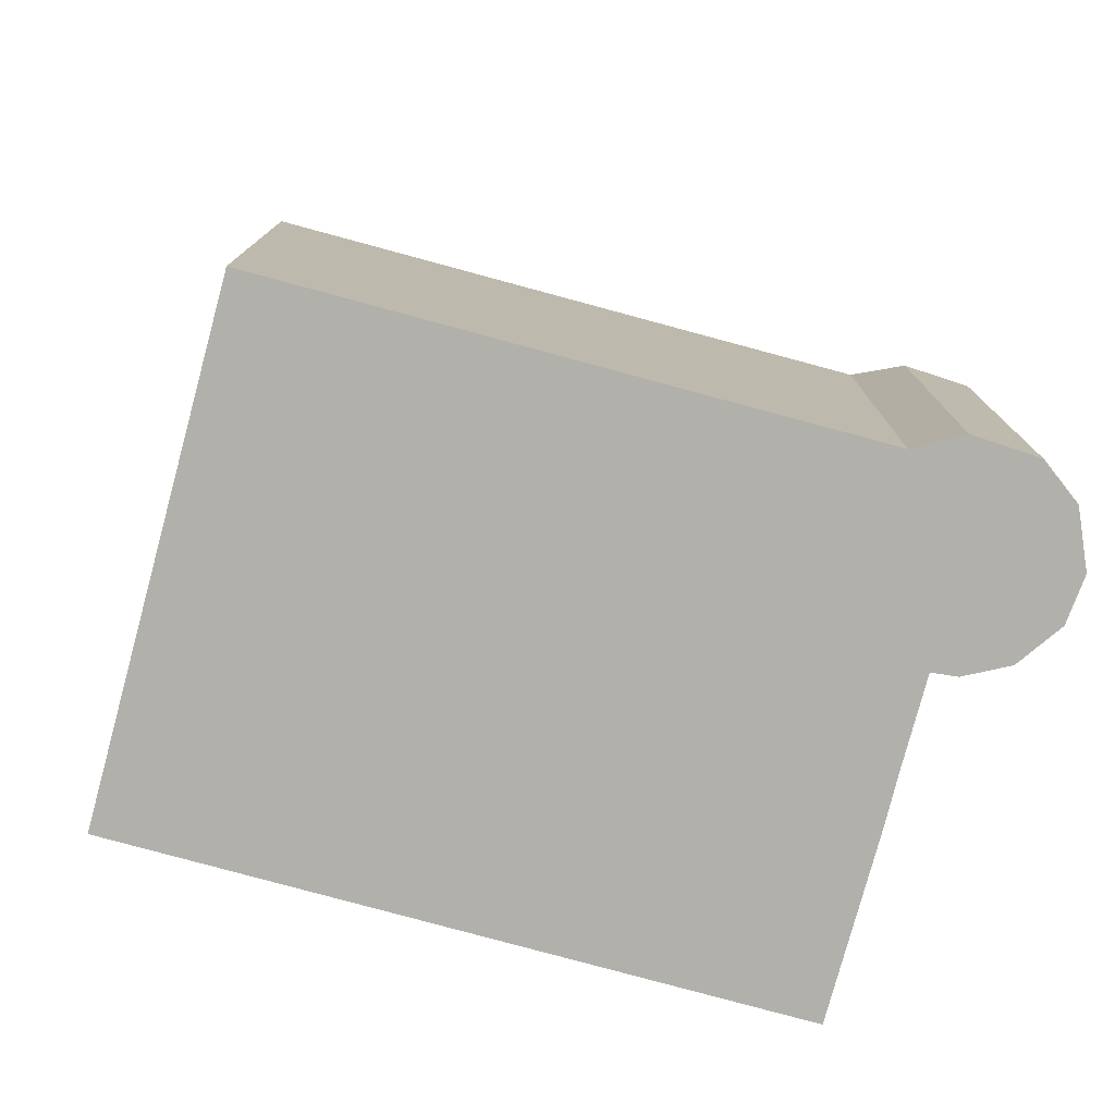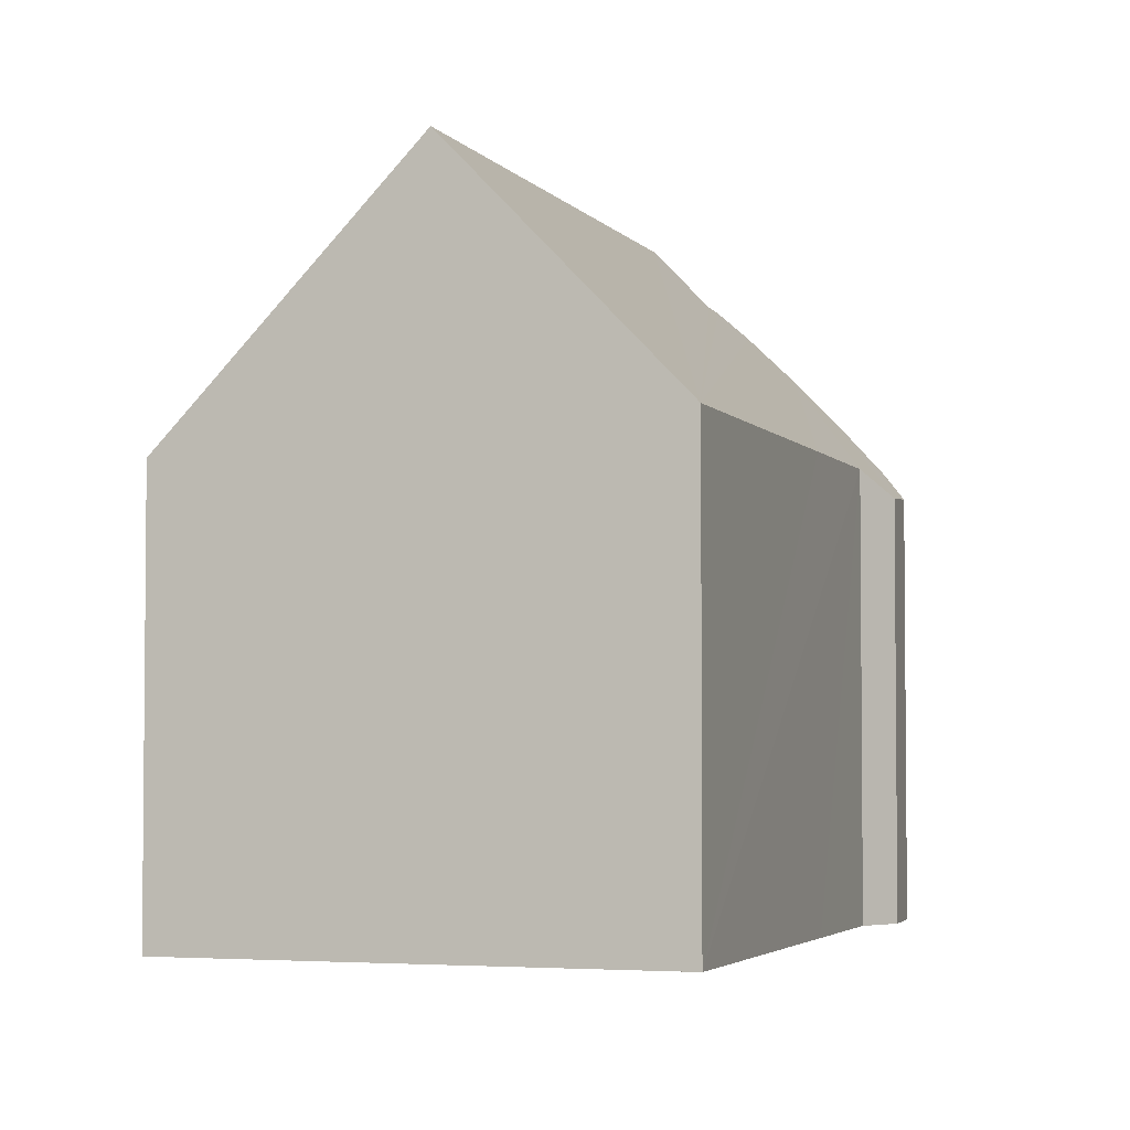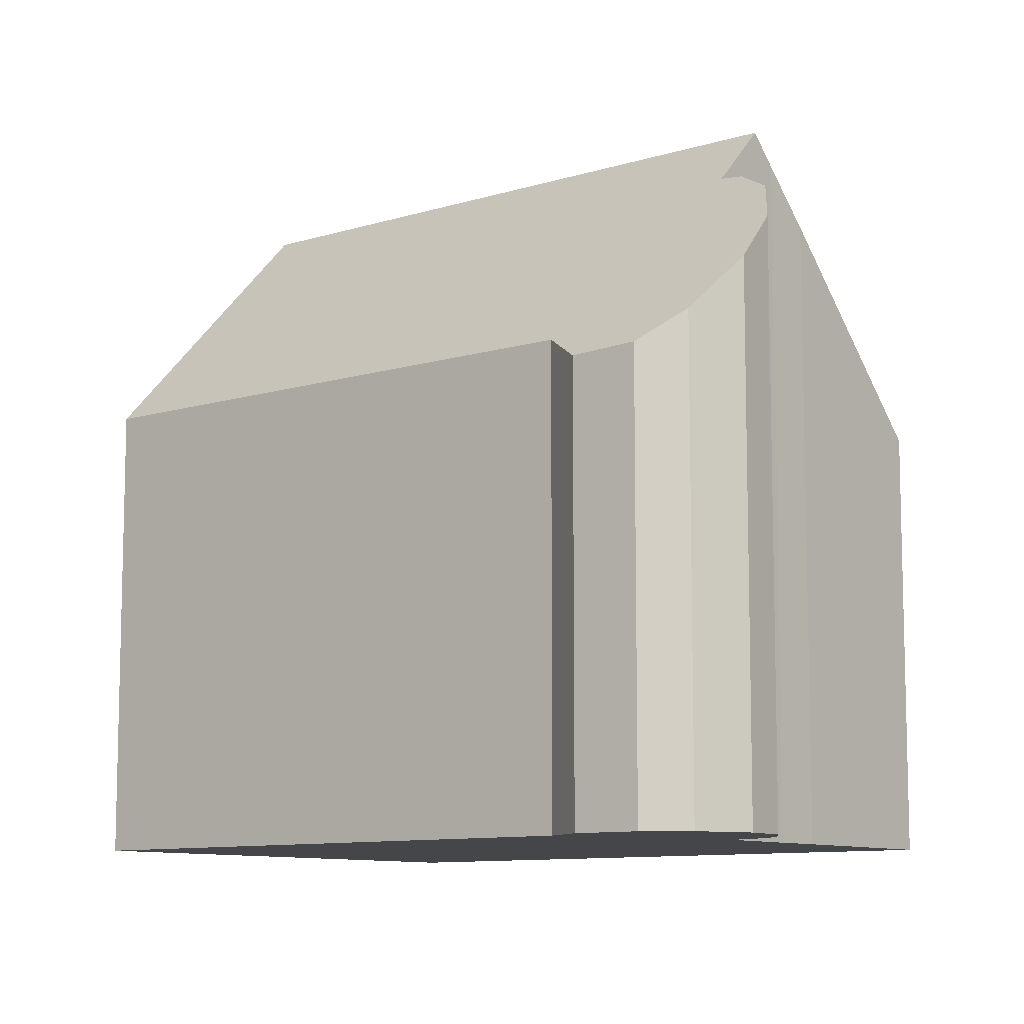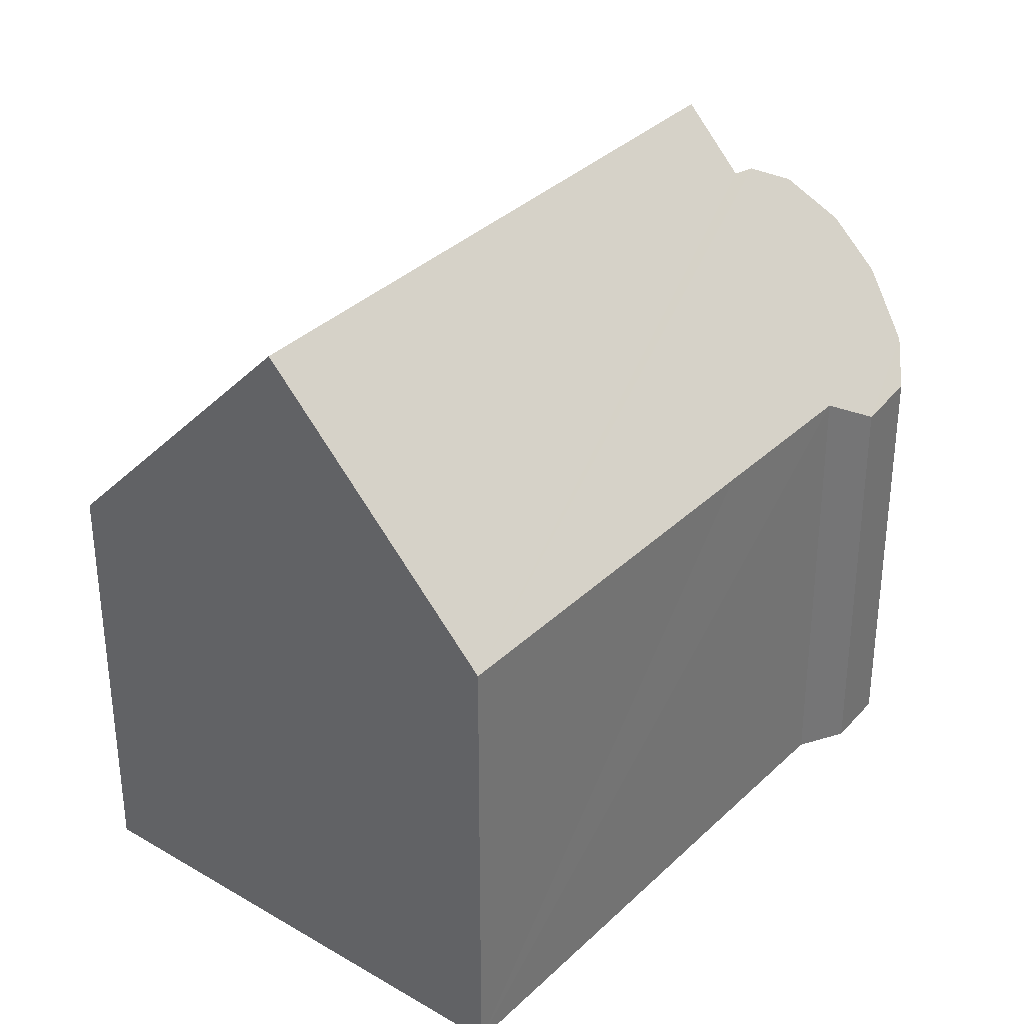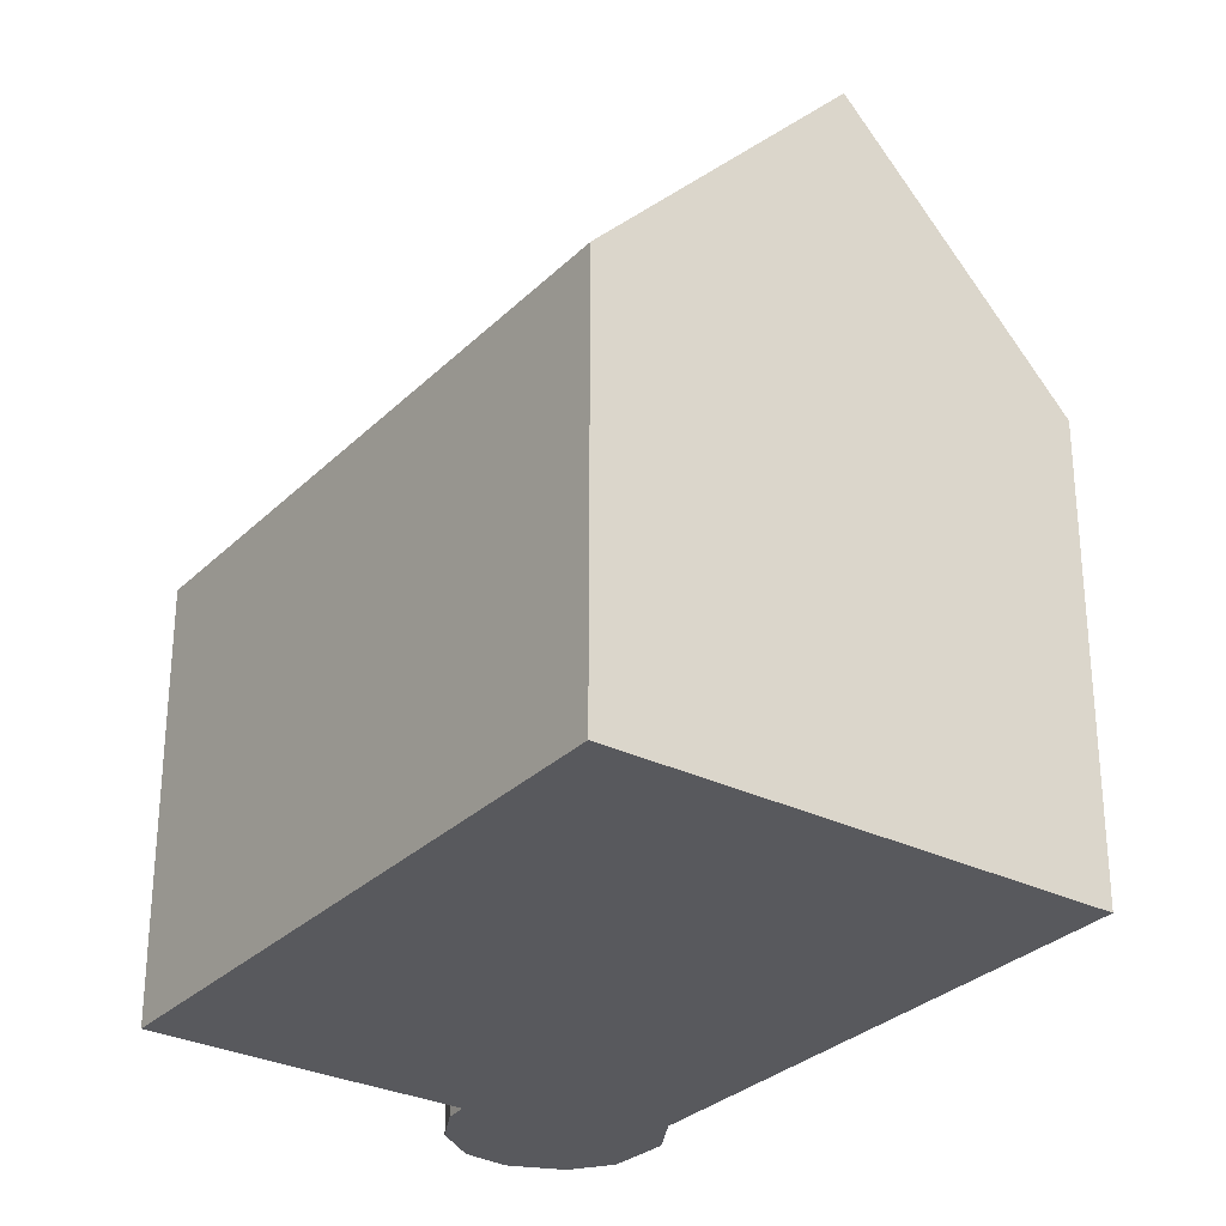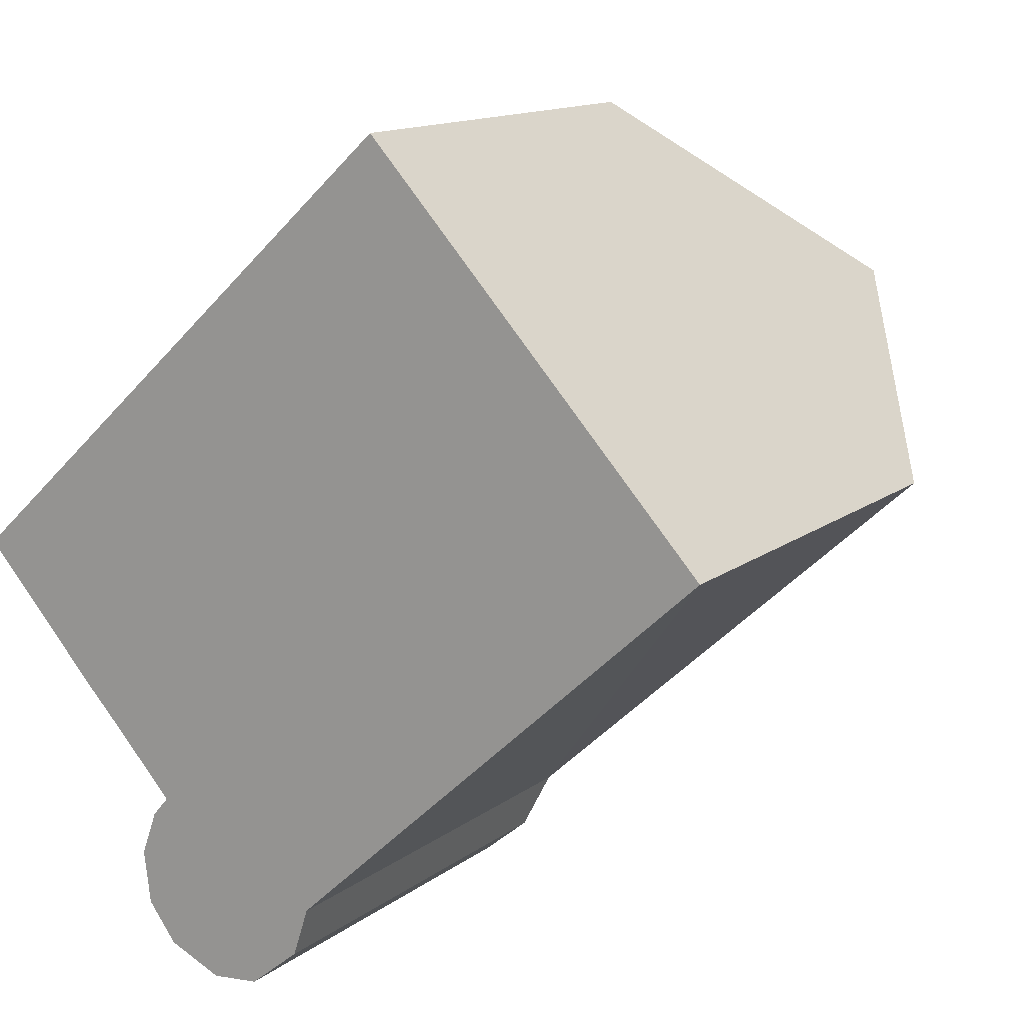
<metadata>
{"format":"obj","ext":"obj","renderer":"f3d","projection":"perspective","resolution":1024,"background":"white","views":[{"elev":-78.5,"azim":122.3,"up":"+Y"},{"elev":-3.5,"azim":66.2,"up":"+Y"},{"elev":-9.7,"azim":176.7,"up":"+Y"},{"elev":34.6,"azim":85.8,"up":"+Y"},{"elev":-29.9,"azim":11.7,"up":"+Y"},{"elev":13.6,"azim":32.1,"up":"+Z"}]}
</metadata>
<code>
v  3.573 14.03 -3.878
v  9.611 8.582 8.789
v  13.19 14.03 4.912
v  2.853 8.582 2.609
v  0 8.582 5.255e-16
v  3.195 13.46 -3.468
v  2.502 12.42 -2.742
v  5.53 9.28 -8.32
v  7.527 8.601 -7.384
v  6.5 8.68 -8.219
v  4.446 10.4 -7.842
v  7.848 9.127 -6.401
v  3.874 11.38 -7.08
v  10.46 9.14 -3.994
v  3.737 12.28 -6.029
v  16.38 9.158 1.444
v  4.057 12.73 -5.143
v  4.388 12.79 -4.762
v  0 0 0
v  9.611 -5.382e-16 8.789
v  2.853 -1.598e-16 2.609
v  4.388 2.916e-16 -4.762
v  4.057 3.149e-16 -5.143
v  16.38 -8.842e-17 1.444
v  13.19 -3.008e-16 4.912
v  10.46 2.446e-16 -3.994
v  7.848 3.919e-16 -6.401
v  6.5 5.033e-16 -8.219
v  7.527 4.521e-16 -7.384
v  5.53 5.095e-16 -8.32
v  4.446 4.802e-16 -7.842
v  2.502 1.679e-16 -2.742
v  3.874 4.335e-16 -7.08
v  3.195 2.124e-16 -3.468
v  3.573 2.375e-16 -3.878
v  3.737 3.692e-16 -6.029
g defaultobject
f 1 2 3
f 2 1 4
f 4 1 5
f 5 1 6
f 5 6 7
f 8 9 10
f 9 8 11
f 9 11 12
f 12 11 13
f 12 13 14
f 14 13 15
f 14 15 16
f 16 15 17
f 16 17 18
f 16 18 1
f 16 1 3
f 19 4 5
f 4 19 2
f 2 19 20
f 20 19 21
f 17 22 18
f 22 17 23
f 2 16 3
f 16 2 20
f 16 20 24
f 24 20 25
f 24 14 16
f 14 24 12
f 12 24 26
f 12 26 27
f 9 28 10
f 28 9 29
f 27 9 12
f 9 27 29
f 10 30 8
f 30 10 28
f 8 31 11
f 31 8 30
f 32 5 7
f 5 32 19
f 11 33 13
f 33 11 31
f 18 6 1
f 6 18 34
f 34 18 22
f 34 22 35
f 34 7 6
f 7 34 32
f 13 36 15
f 36 13 33
f 15 23 17
f 23 15 36
f 30 33 31
f 33 30 36
f 36 30 23
f 23 30 28
f 23 28 22
f 22 28 29
f 32 21 19
f 21 32 34
f 21 34 35
f 21 35 22
f 21 22 29
f 21 29 27
f 21 27 26
f 21 26 20
f 20 26 25
f 25 26 24

</code>
